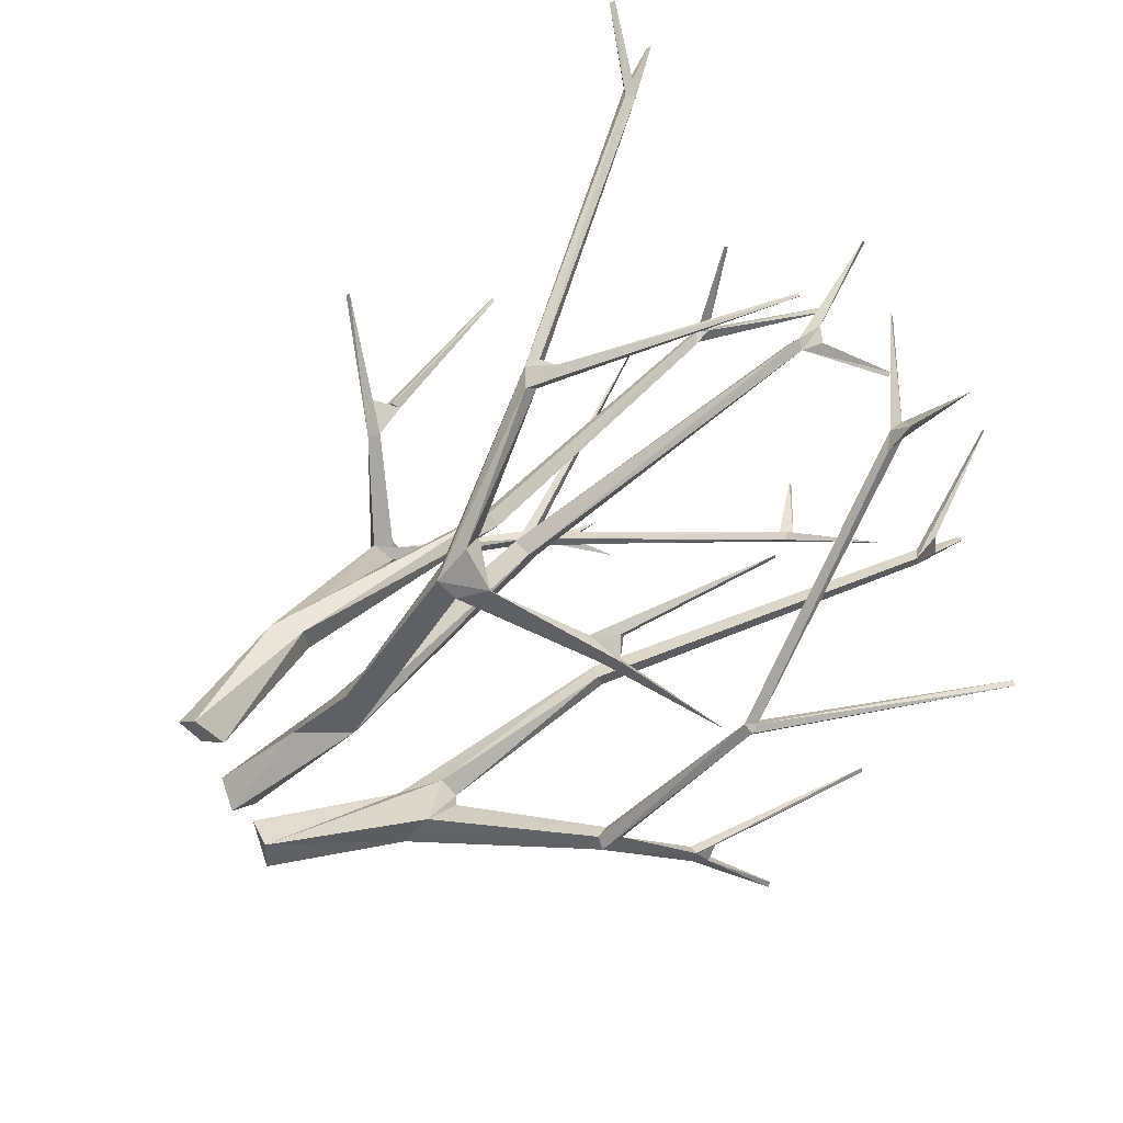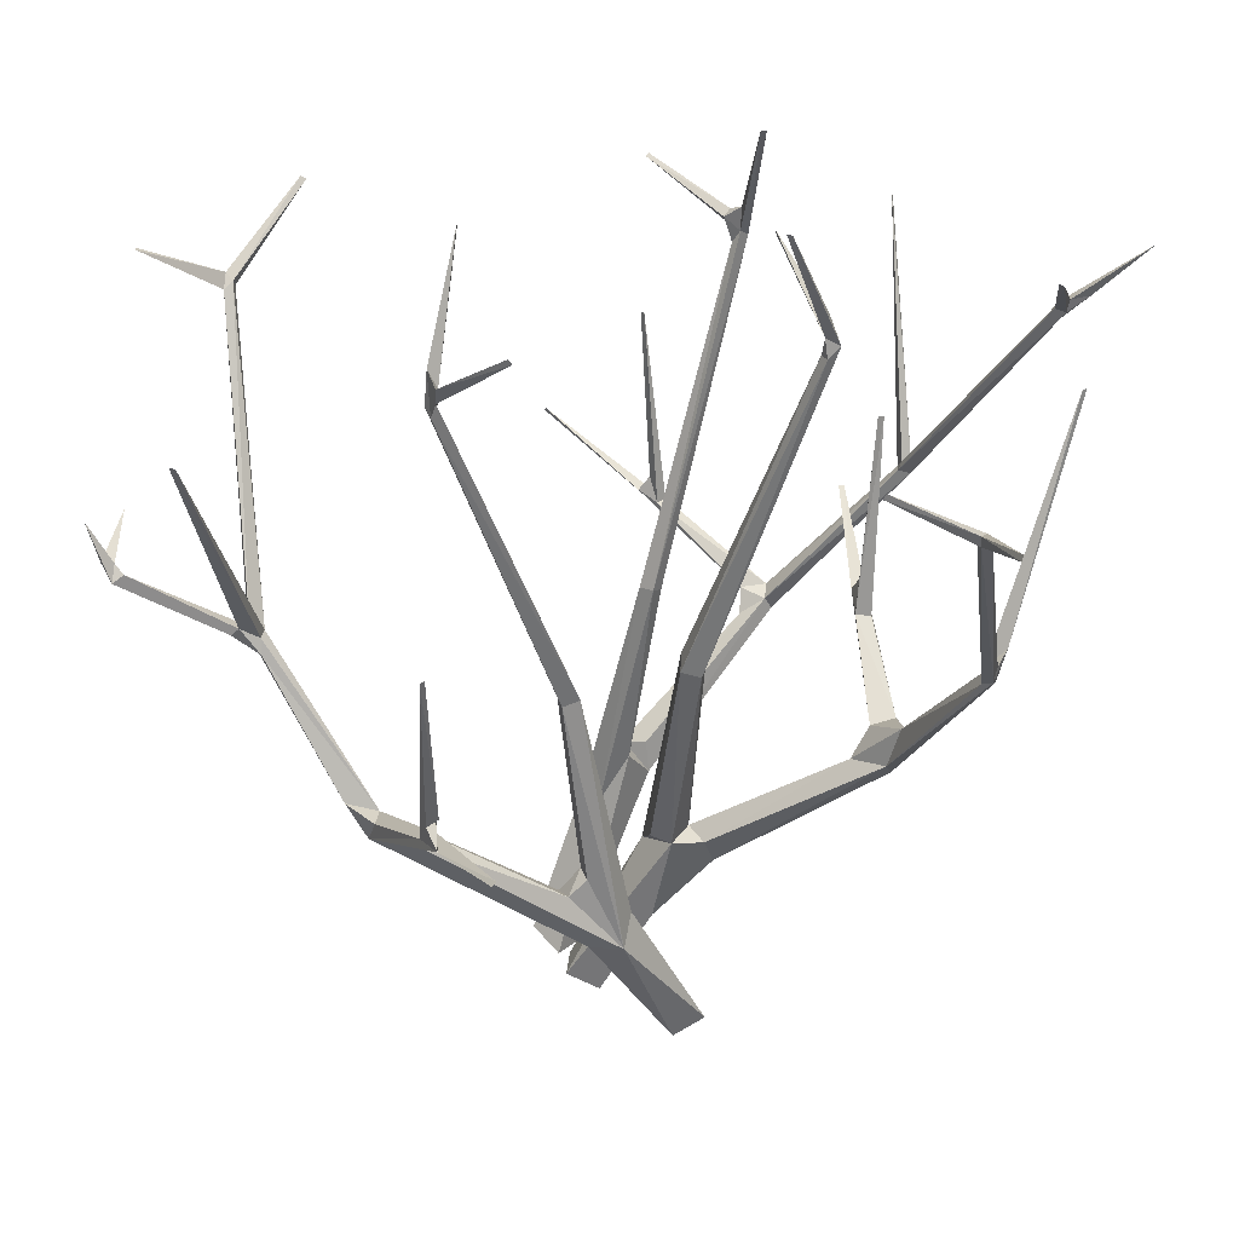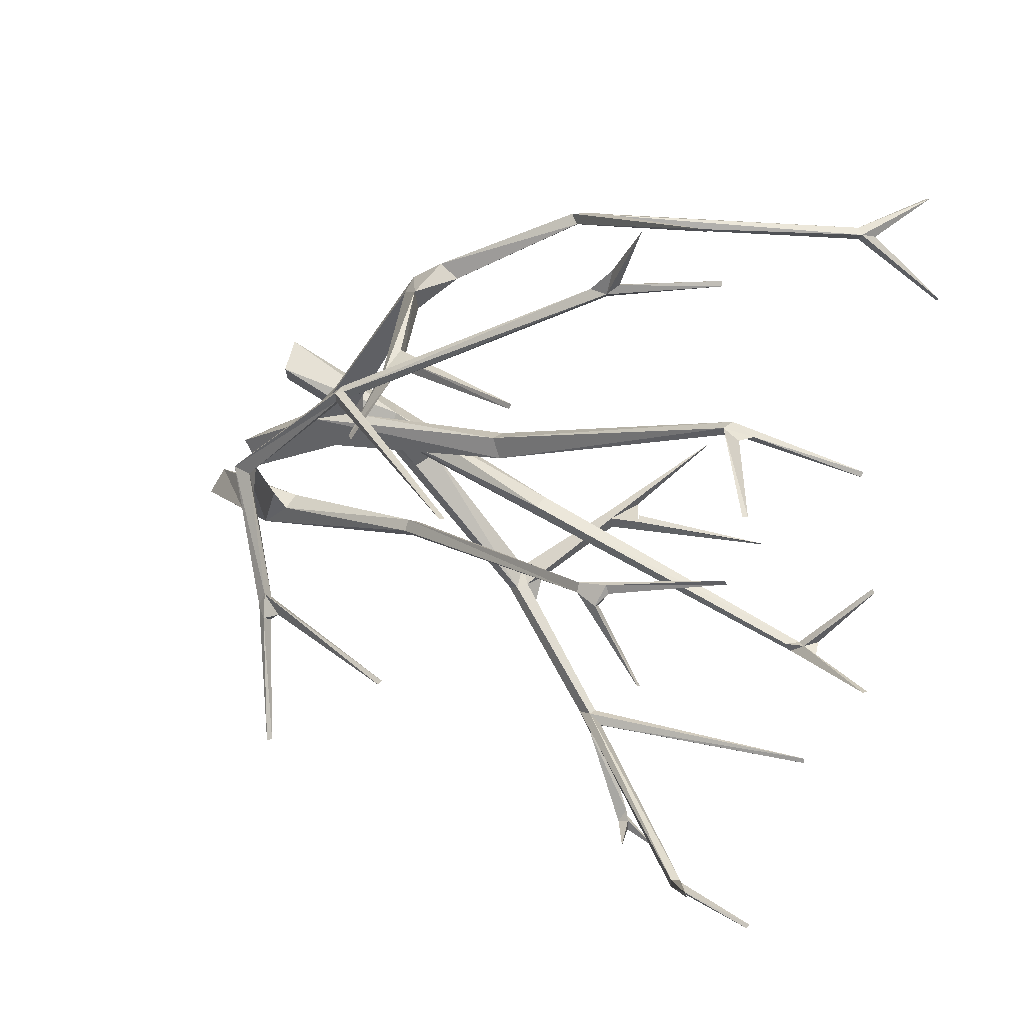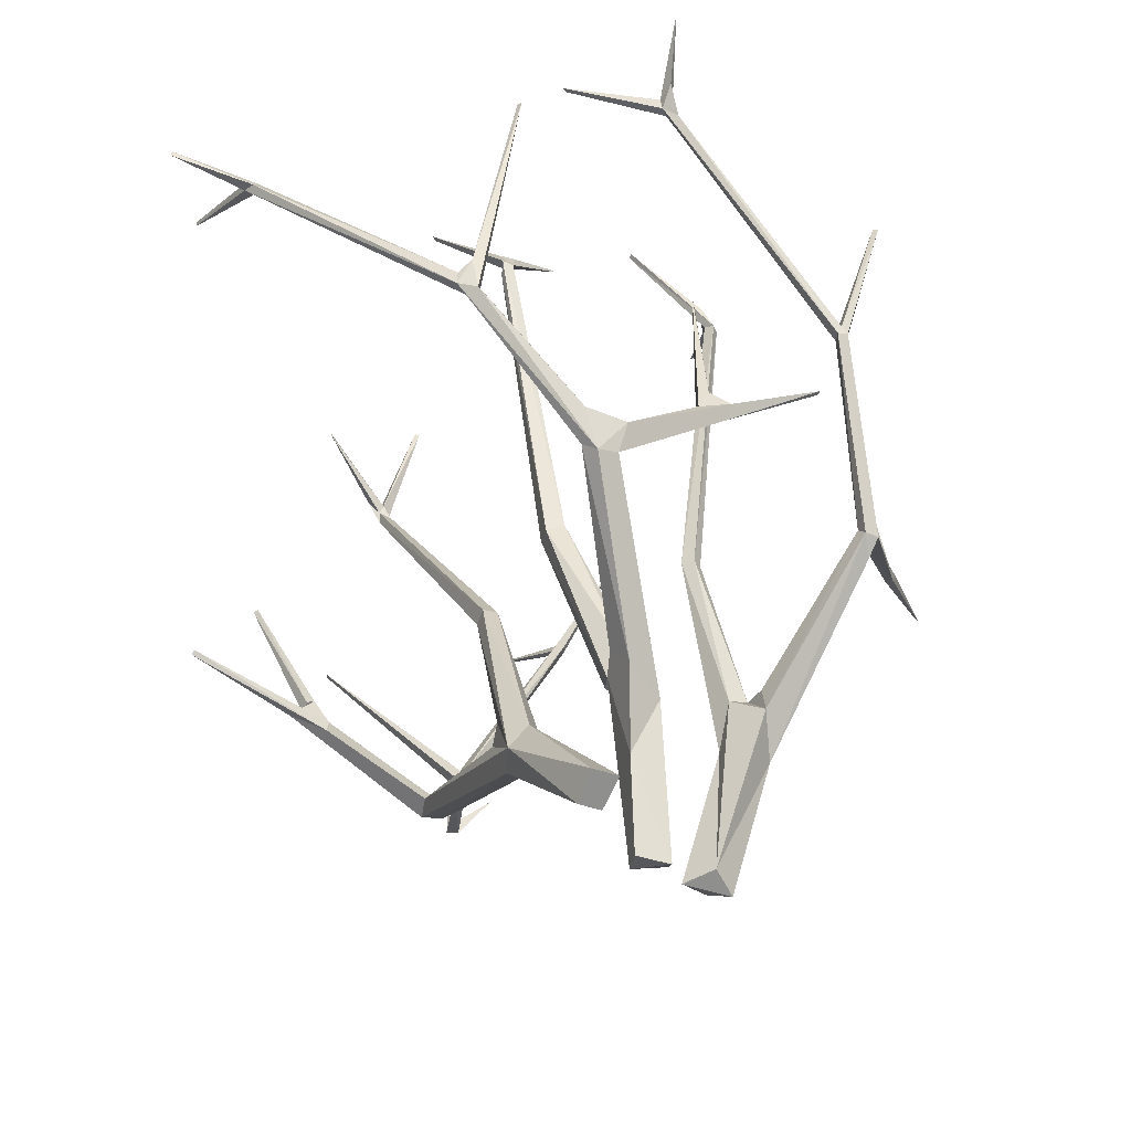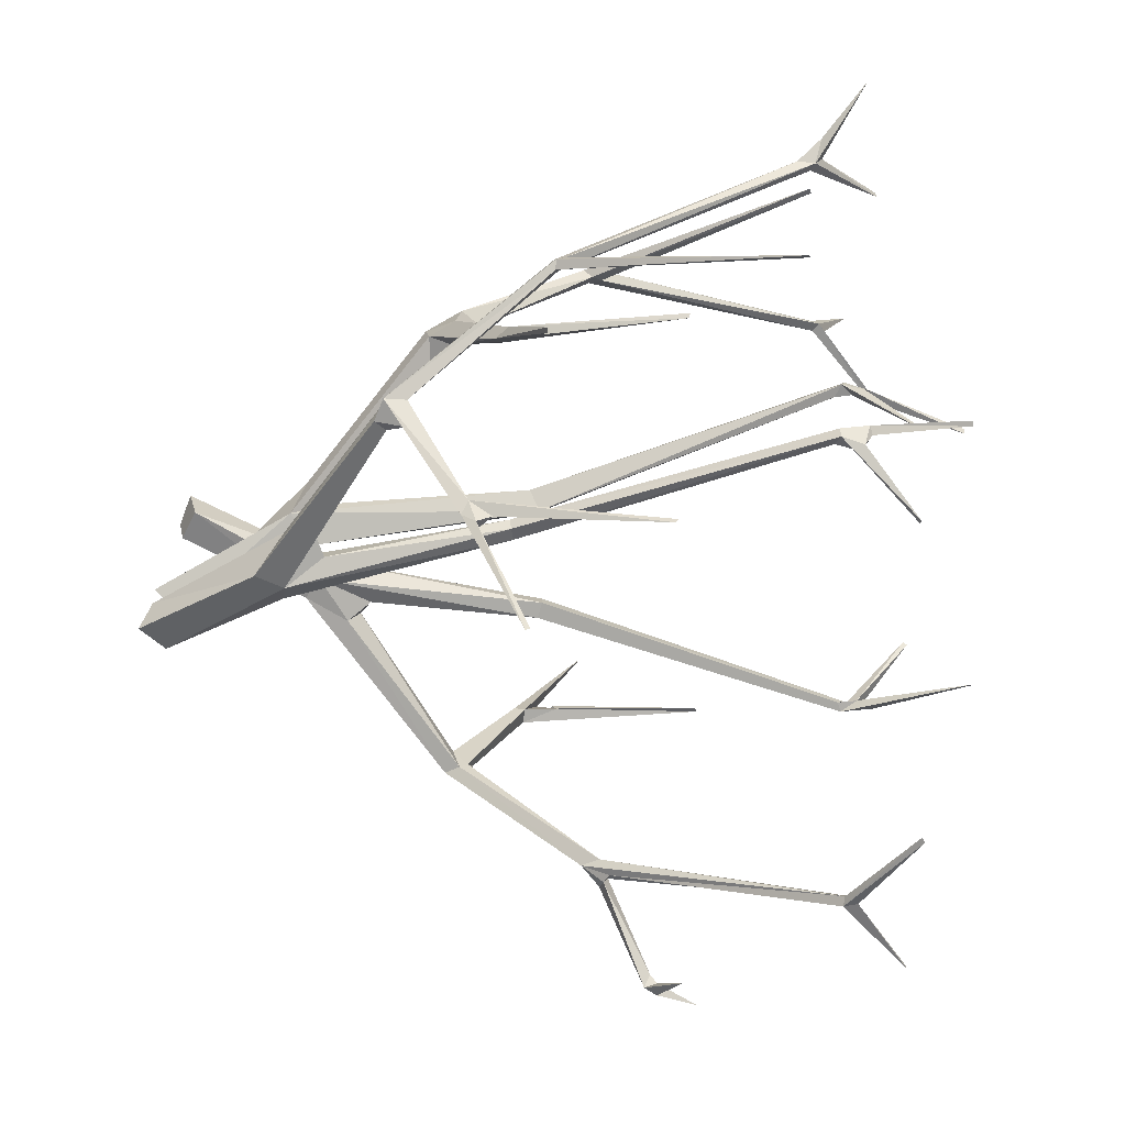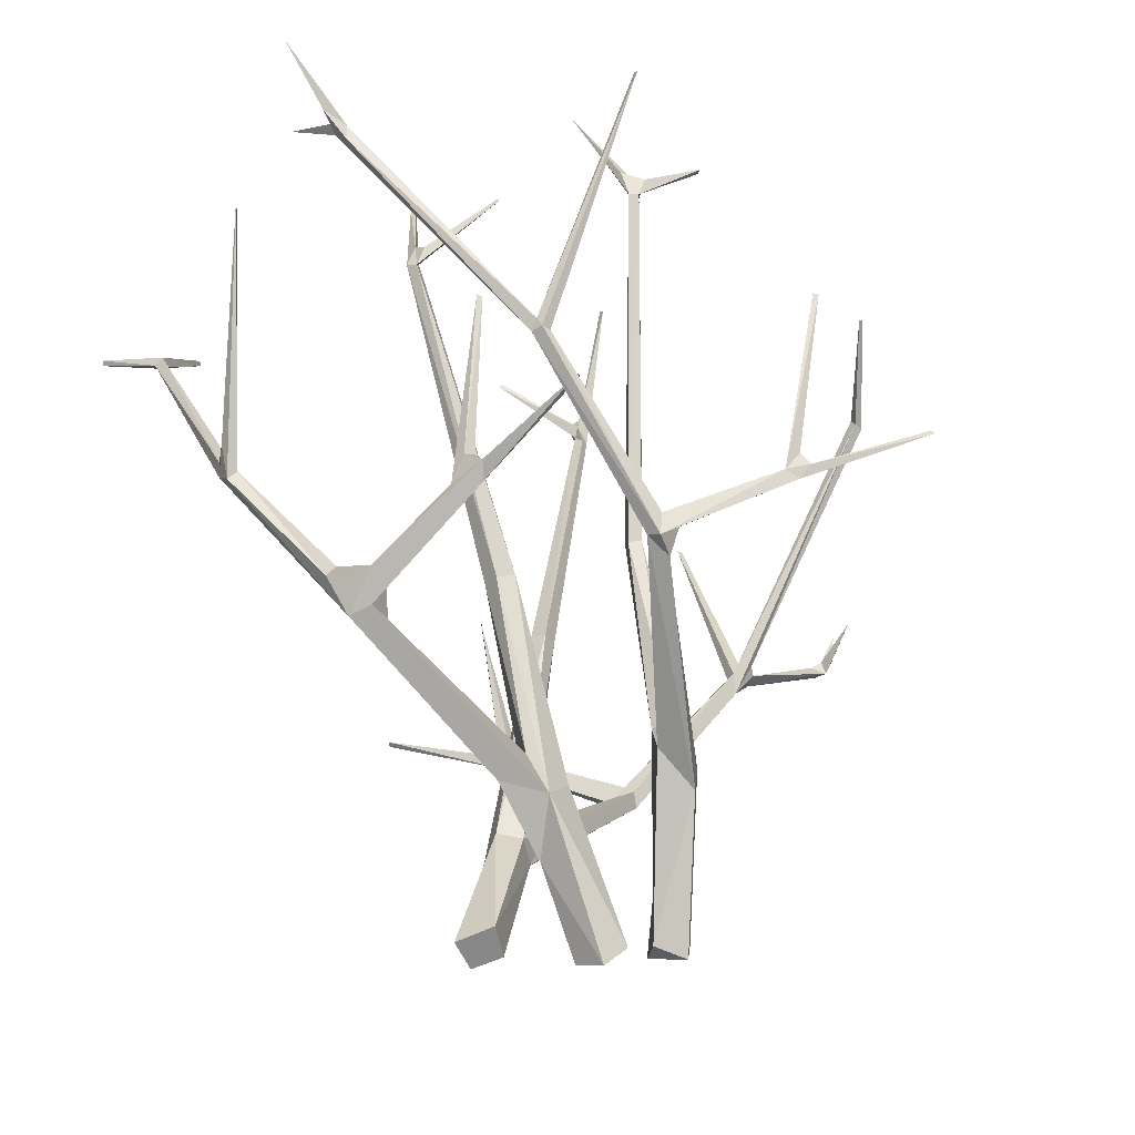
<metadata>
{"format":"obj","ext":"obj","renderer":"f3d","projection":"perspective","resolution":1024,"background":"white","views":[{"elev":75.2,"azim":55.5,"up":"+Z"},{"elev":31.9,"azim":-81.9,"up":"+Y"},{"elev":25.0,"azim":131.6,"up":"+Z"},{"elev":38.1,"azim":-10.5,"up":"+Z"},{"elev":-10.4,"azim":94.7,"up":"+Z"},{"elev":-31.7,"azim":53.8,"up":"+Y"}]}
</metadata>
<code>
o Plane.003_Plane.004
v -0.1438 0.6609 -0.4891
v -0.4638 0.5085 -0.1592
v -0.1589 0.6441 -0.461
v -0.09961 0.1674 0.01724
v -0.1256 0.2522 -0.01882
v -0.1199 0.1393 -0.01038
v 0.356 1.083 0.1231
v 0.256 1.012 0.6231
v 0.3534 1.102 0.1488
v 0.3673 1.052 0.1577
v 0.2076 0.2259 0.006192
v 0.1211 -0.07126 -0.05777
v 0.2702 0.5299 0.3567
v -0.1462 0.6408 0.5601
v 0.01383 0.4234 0.4573
v 0.03353 0.3732 0.3592
v -0.09596 1.271 0.2525
v 0.4636 0.6204 0.4088
v 0.09514 1.048 -0.5568
v 0.0981 1.052 -0.5408
v 0.08745 1.064 -0.5407
v 0.07762 1.054 -0.5521
v -0.3998 0.4932 -0.1724
v -0.4395 0.5301 -0.1789
v -0.1386 1.275 -0.1721
v -0.176 0.6416 -0.5058
v -0.1774 0.6421 -0.4625
v -0.2426 0.4082 -0.2881
v -0.2314 1.056 -0.2042
v -0.1187 0.1731 0.05531
v -0.161 0.1336 -0.002208
v 0.2631 1.014 0.6065
v 0.2737 1.033 0.6565
v 0.5609 0.5123 -0.01716
v 0.5474 0.5354 -0.008257
v 0.5283 0.4989 0.006689
v 0.4793 0.6229 0.3874
v 0.4472 0.3847 0.1902
v 0.3727 1.09 0.13
v -0.4172 1.033 0.5395
v 0.3556 1.098 0.1638
v 0.3738 1.053 0.1432
v 0.1779 0.1581 -0.03679
v -0.4256 1.018 0.5474
v -0.4437 1.044 0.532
v 0.2386 0.5584 0.3494
v -0.1253 0.6514 0.546
v -0.1338 0.6292 0.5442
v 0.01687 1.101 0.3056
v 0.001444 0.3868 0.4144
v 0.1441 -0.08847 -0.1037
v 0.08024 0.4207 0.4216
v 0.07023 -0.06563 -0.08575
v 0.05838 0.1832 0.04713
v -0.005608 1.08 0.3014
v 0.008497 0.2226 0.06609
v -0.06714 -0.05528 0.1617
v -0.02051 -0.03564 0.122
v -0.1623 0.718 -0.6763
v 0.04972 -0.08525 -0.02228
v 0.01392 1.018 0.6502
v 0.2563 1.033 0.6275
v 0.09694 1.072 -0.5529
v -0.2418 1.067 -0.1868
v -0.2584 1.098 -0.1831
v -0.1654 0.6675 -0.4808
v -0.4087 0.4882 -0.1954
v -0.4184 0.5483 -0.1696
v -0.4313 0.5391 -0.1625
v -0.2596 0.3804 -0.2634
v -0.267 0.3759 -0.3005
v -0.407 0.4724 -0.1698
v -0.2495 0.421 -0.3368
v -0.2321 0.3699 -0.3038
v -0.1663 0.6119 -0.4709
v -0.1863 0.6184 -0.4602
v -0.1683 0.2279 -0.03049
v -0.1317 0.2114 -0.0504
v -0.2324 1.085 -0.1851
v -0.146 1.28 -0.1714
v -0.1425 0.5417 -0.04093
v -0.1313 0.5486 -0.01641
v -0.1066 0.5501 -0.02743
v -0.1172 0.5415 -0.05196
v -0.2448 1.048 -0.1936
v -0.1561 0.2528 -0.0044
v -0.1587 0.1334 0.0501
v -0.09121 -0.07701 0.1156
v -0.05226 -0.06378 0.08426
v 0.2972 1.108 0.7424
v 0.3642 1.173 0.01149
v 0.548 0.4886 -0.004684
v 0.5437 0.5116 -0.02625
v 0.639 0.593 -0.1926
v 0.4813 0.6236 0.4034
v 0.4664 0.6385 0.3946
v 0.4744 0.6377 0.4081
v 0.2789 0.9934 0.6175
v 0.2748 1.023 0.6146
v 0.584 0.8073 -0.02875
v 0.5439 0.4992 0.01782
v 0.4624 0.3933 0.1497
v 0.4735 0.3594 0.1925
v 0.4739 0.3964 0.1895
v 0.2579 0.2206 0.02602
v 0.2501 0.1219 -0.03844
v 0.4544 0.3428 0.1615
v 0.2522 0.1696 0.03131
v 0.2608 1.261 0.1908
v 0.2293 0.5304 0.03567
v 0.2116 0.5329 0.02131
v 0.3539 1.063 0.1477
v 0.3564 1.044 0.1353
v 0.2182 0.5282 0.05317
v 0.2396 0.2323 -0.007288
v 0.1984 0.5359 0.04385
v 0.1988 0.1598 -0.06672
v 0.2347 0.1685 -0.05613
v -0.4235 1.022 0.5276
v -0.518 1.137 0.4179
v -0.1103 0.6372 0.5482
v -0.1158 0.6784 0.5764
v -0.1411 0.6642 0.5644
v 0.2093 0.5142 0.3476
v 0.2377 0.5524 0.3675
v 0.2121 0.5121 0.3716
v 0.06462 0.414 0.3843
v 0.05627 0.3732 0.4019
v 0.2513 0.5056 0.3428
v 0.00284 0.4531 0.433
v -0.1161 0.6215 0.5626
v 0.03479 0.1669 0.1592
v 0.01338 0.214 0.1473
v -0.007623 1.113 0.308
v -0.09965 1.272 0.2608
v 0.003893 0.5393 0.1461
v -0.0339 0.5455 0.1138
v -0.02768 0.5345 0.1443
v 0.01095 1.064 0.3161
v 0.001381 1.051 0.2967
v 0.04899 0.2182 0.1193
v 0.07872 0.1468 0.09775
v 0.009071 0.2099 0.09848
v 0.003802 0.555 0.1101
v 0.01629 0.06716 0.06856
v -0.1806 0.6566 -0.4922
v -0.1745 0.7277 -0.6539
v -0.1652 0.7393 -0.689
v -0.1654 0.7396 -0.6688
v -0.1694 0.8066 -0.7054
v 0.2123 1.174 -0.4664
v 0.2132 1.17 -0.4577
v 0.1097 1.122 0.6164
v 0.1134 1.124 0.6084
v 0.4625 0.6251 0.3898
v 0.2558 0.5326 0.337
v -0.00634 1.069 0.3237
v 0.02187 0.3628 0.4201
v -0.0118 1.05 0.3061
v -0.002259 1.149 -0.6505
v -0.0104 1.149 -0.6466
v -0.3138 1.17 -0.0713
v -0.3113 1.176 -0.07687
v -0.6107 0.5704 -0.05799
v -0.6056 0.5754 -0.05257
v -0.3618 1.013 -0.5173
v -0.3621 1.011 -0.5081
v -0.4959 0.7985 -0.1674
v -0.488 0.7967 -0.1622
v -0.2815 0.4128 -0.287
v -0.2261 0.3957 -0.2946
v -0.2305 1.112 -0.1998
v -0.2233 1.051 -0.189
v 0.3557 1.171 0.00817
v 0.6338 0.6 -0.1896
v 0.642 1.006 0.3517
v 0.633 1.008 0.3509
v 0.5781 0.8112 -0.02273
v 0.4537 0.3647 0.2006
v 0.4375 0.3595 0.1514
v 0.2567 1.262 0.1828
v 0.1125 -0.04927 -0.1326
v -0.5211 1.13 0.4127
v -0.4398 1.026 0.5335
v -0.5524 1.076 0.5827
v -0.5496 1.084 0.5851
v 0.1052 1.178 0.2211
v 0.1 1.185 0.2214
v 0.4363 0.6061 0.3091
v 0.4328 0.6074 0.3008
v 0.02099 1.016 0.6559
v 0.2704 0.8203 0.3729
v 0.2724 0.8177 0.364
v 0.05222 -0.04718 -0.06493
v -0.005595 -0.04422 -0.06183
v -0.003455 -0.06923 -0.009921
v -0.1534 0.6508 -0.5005
v -0.184 0.7169 -0.6691
v -0.0909 0.7855 -0.6713
f 161 22 63
f 24 68 69
f 152 19 151
f 73 74 71
f 99 33 98
f 152 151 21
f 29 79 173
f 64 65 85
f 5 4 78
f 151 63 21
f 8 33 62
f 34 93 35
f 41 39 9
f 154 32 153
f 153 62 154
f 154 99 32
f 112 9 7
f 32 8 153
f 13 156 46
f 60 196 195
f 122 123 14
f 139 49 134
f 139 140 55
f 55 140 159
f 78 4 6
f 108 11 12
f 59 149 147
f 156 129 127
f 107 103 179
f 127 16 130
f 130 52 127
f 52 130 15
f 34 101 92
f 172 29 85
f 170 73 71
f 10 42 41
f 67 68 23
f 75 197 1
f 182 51 53
f 8 98 33
f 59 198 148
f 95 97 18
f 107 180 102
f 173 79 64
f 37 155 96
f 47 123 122
f 22 21 63
f 161 19 22
f 160 19 161
f 162 65 64
f 162 64 79
f 163 65 162
f 163 162 79
f 72 23 165
f 23 2 165
f 164 165 2
f 27 146 76
f 166 66 146
f 167 166 27
f 167 66 166
f 21 3 20
f 21 66 3
f 21 22 66
f 20 1 19
f 168 68 67
f 168 24 69
f 169 69 68
f 168 69 169
f 170 71 67
f 28 171 3
f 75 171 74
f 3 27 28
f 76 28 27
f 75 73 76
f 70 87 77
f 6 31 74
f 74 78 6
f 171 78 74
f 172 25 29
f 172 80 25
f 79 80 172
f 79 25 80
f 81 29 84
f 83 64 82
f 82 85 81
f 82 64 85
f 77 5 78
f 77 86 5
f 87 86 77
f 87 30 82
f 30 4 83
f 4 5 84
f 87 81 86
f 83 82 30
f 84 83 4
f 88 31 89
f 31 6 89
f 57 87 88
f 58 30 57
f 58 4 30
f 58 89 6
f 99 62 90
f 7 39 174
f 174 39 91
f 94 93 175
f 95 37 176
f 177 96 97
f 97 95 176
f 177 97 176
f 98 97 99
f 97 96 99
f 18 97 98
f 101 35 100
f 178 36 101
f 178 35 36
f 100 35 178
f 36 104 101
f 104 103 101
f 92 103 102
f 179 103 18
f 18 38 179
f 103 104 37
f 155 104 38
f 37 104 155
f 112 10 181
f 112 181 9
f 181 109 41
f 41 109 10
f 111 116 113
f 114 42 10
f 111 42 110
f 111 113 42
f 116 10 112
f 116 112 113
f 108 115 11
f 118 117 111
f 43 111 117
f 11 114 116
f 115 114 11
f 115 110 114
f 111 110 118
f 118 110 115
f 182 117 118
f 106 108 12
f 40 119 183
f 184 45 183
f 185 184 44
f 186 40 45
f 185 44 186
f 186 44 40
f 187 139 55
f 188 139 187
f 187 55 188
f 189 156 13
f 190 189 129
f 61 122 191
f 191 131 121
f 40 47 119
f 40 44 123
f 192 126 125
f 193 125 46
f 193 46 124
f 193 124 192
f 126 124 52
f 14 48 50
f 121 131 15
f 121 15 130
f 50 158 14
f 121 130 48
f 16 141 133
f 50 132 158
f 16 133 50
f 55 157 135
f 134 17 135
f 55 135 17
f 136 139 157
f 144 137 140
f 137 159 140
f 144 140 139
f 133 141 143
f 141 138 143
f 142 136 141
f 56 143 137
f 54 137 144
f 60 145 196
f 60 142 145
f 194 142 60
f 195 143 54
f 195 54 194
f 198 59 26
f 197 26 59
f 147 146 197
f 148 149 199
f 149 148 150
f 198 149 150
f 148 198 150
f 19 160 63
f 24 2 68
f 23 68 2
f 19 152 20
f 63 151 19
f 20 152 21
f 172 65 79
f 101 34 35
f 35 93 36
f 99 154 62
f 7 9 39
f 113 7 42
f 153 8 62
f 46 156 124
f 13 46 125
f 194 60 195
f 66 197 146
f 128 16 127
f 130 16 50
f 134 157 139
f 55 134 49
f 143 56 54
f 89 58 57 88
f 28 170 67 23
f 198 147 149
f 12 11 43
f 132 145 142
f 52 15 158
f 128 52 158
f 156 127 124
f 13 125 126
f 24 67 2
f 28 70 171
f 131 122 14
f 26 76 146
f 26 75 76
f 180 38 102
f 172 85 65
f 41 42 39
f 170 28 73
f 53 51 12
f 26 197 75
f 121 48 47
f 104 102 38
f 103 107 102
f 113 112 7
f 55 159 157
f 160 161 63
f 163 79 65
f 164 2 72
f 165 164 72
f 66 1 197
f 167 3 66
f 27 166 146
f 3 167 27
f 75 20 3
f 19 1 22
f 66 22 1
f 20 75 1
f 24 168 67
f 168 169 68
f 70 72 2 71
f 70 28 23 72
f 2 67 71
f 87 70 71 31
f 73 75 74
f 76 73 28
f 75 3 171
f 171 70 77
f 78 171 77
f 173 83 84 29
f 71 74 31
f 29 25 79
f 84 5 86 81
f 83 173 64
f 81 85 29
f 106 118 180 107
f 87 82 81
f 31 88 87
f 57 30 87
f 58 6 4
f 33 90 62
f 90 33 99
f 145 132 133 143
f 7 174 42
f 42 91 39
f 91 42 174
f 93 94 92
f 92 94 34
f 34 175 93
f 175 34 94
f 96 177 37
f 176 37 177
f 32 96 155
f 99 96 32
f 8 155 18
f 32 155 8
f 98 8 18
f 100 178 101
f 36 102 104
f 92 101 103
f 93 92 102
f 93 102 36
f 155 38 18
f 95 103 37
f 95 18 103
f 105 115 108
f 105 118 115
f 106 51 182 118
f 38 180 105
f 180 118 105
f 107 179 106
f 179 108 106
f 179 38 108
f 38 105 108
f 9 181 41
f 181 10 109
f 114 110 42
f 116 114 10
f 11 116 43
f 111 43 116
f 51 106 12
f 117 182 53 43
f 128 129 13 52
f 53 12 43
f 40 120 45
f 120 183 45
f 184 183 119
f 120 40 183
f 186 45 185
f 184 185 45
f 188 55 49
f 188 49 139
f 189 13 129
f 190 129 156
f 189 190 156
f 47 61 121
f 191 122 131
f 61 191 121
f 122 61 47
f 40 123 47
f 44 14 123
f 48 119 47
f 184 48 14
f 184 119 48
f 44 184 14
f 126 192 124
f 193 192 125
f 132 142 128 158
f 124 127 52
f 13 126 52
f 129 128 127
f 15 131 158
f 131 14 158
f 48 130 50
f 142 141 16 128
f 132 50 133
f 143 195 196 145
f 55 17 134
f 157 134 135
f 144 139 136
f 137 138 159
f 136 157 138
f 159 138 157
f 141 136 138
f 142 54 144
f 142 144 136
f 54 56 137
f 137 143 138
f 26 146 147 198
f 194 54 142
f 147 197 59
f 199 59 148
f 199 149 59

</code>
